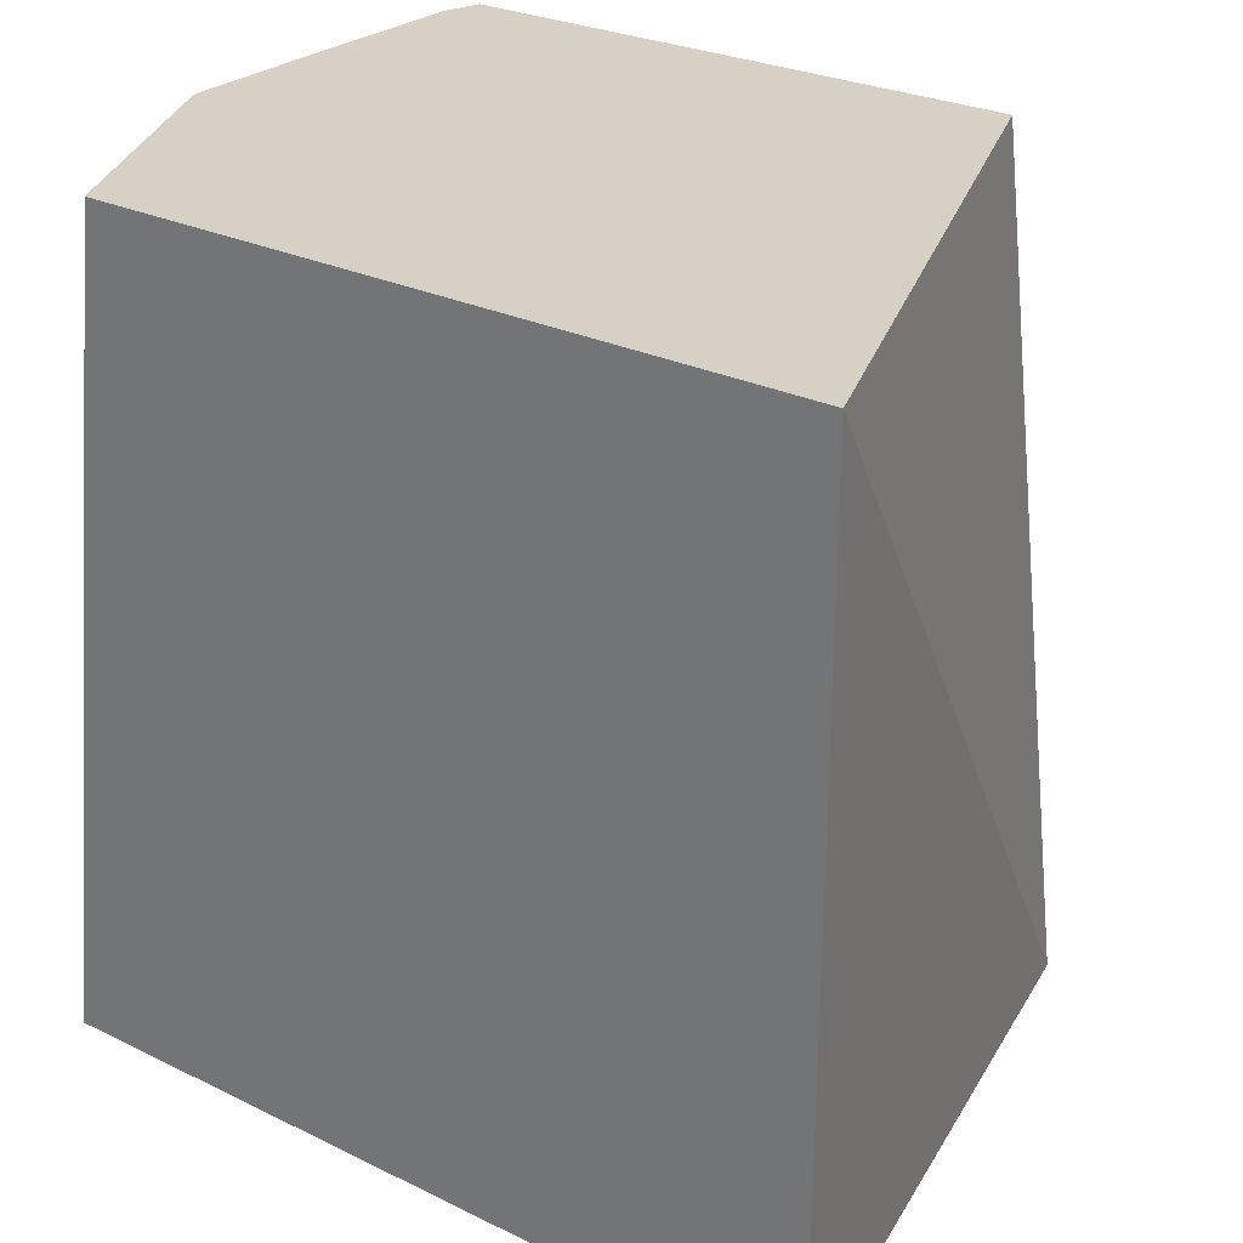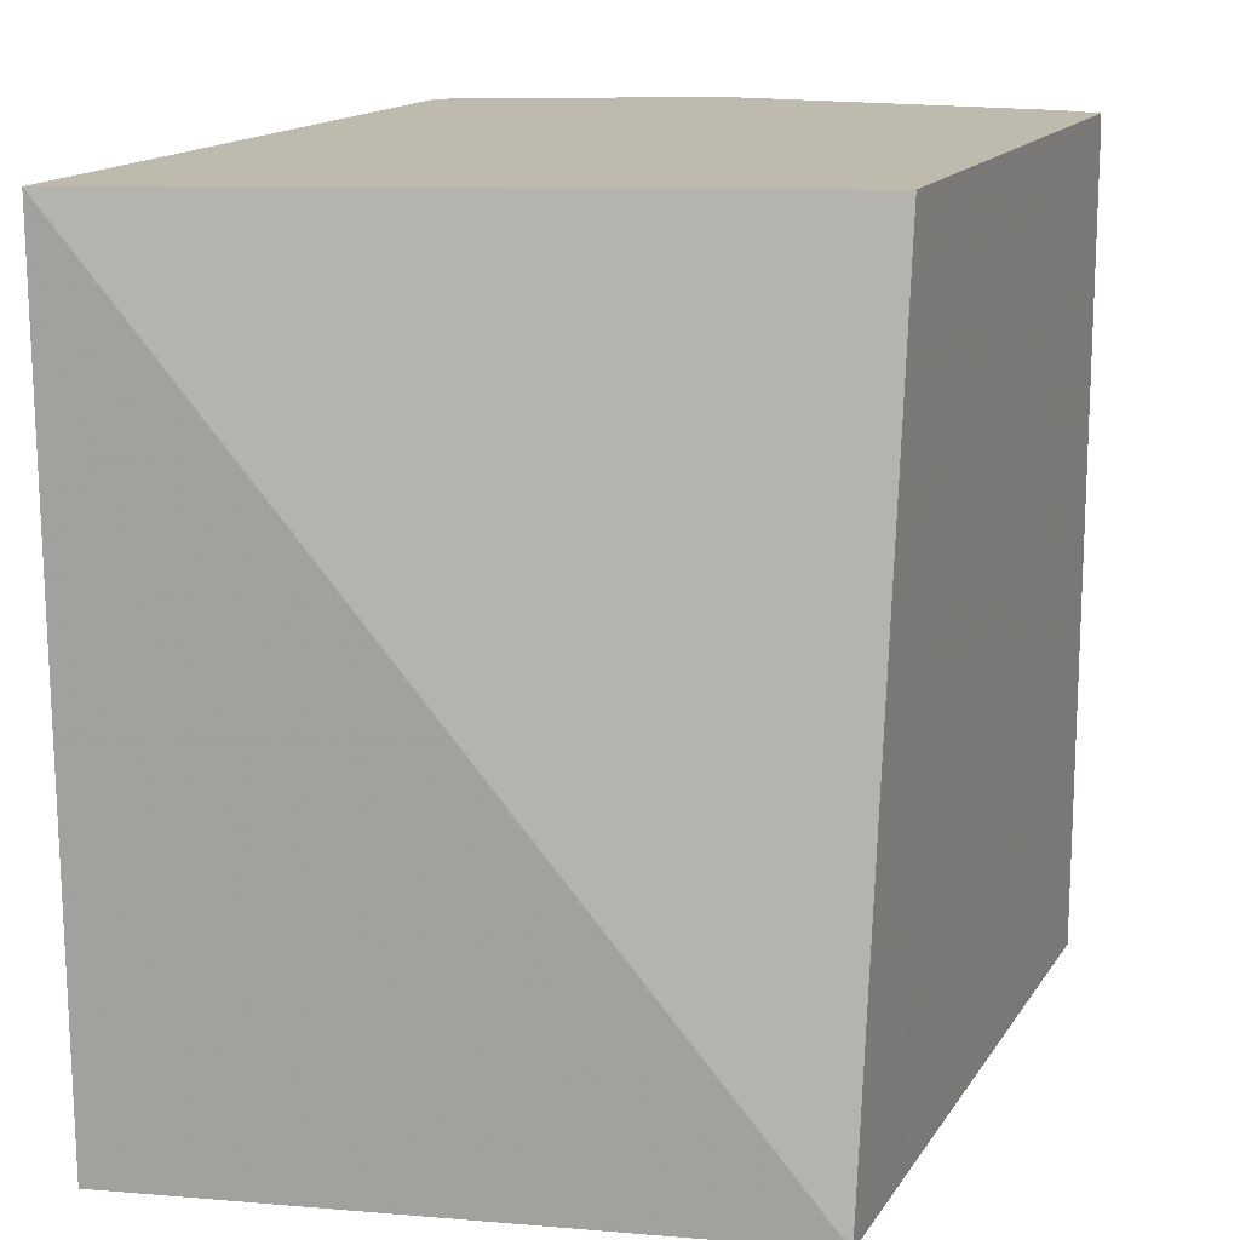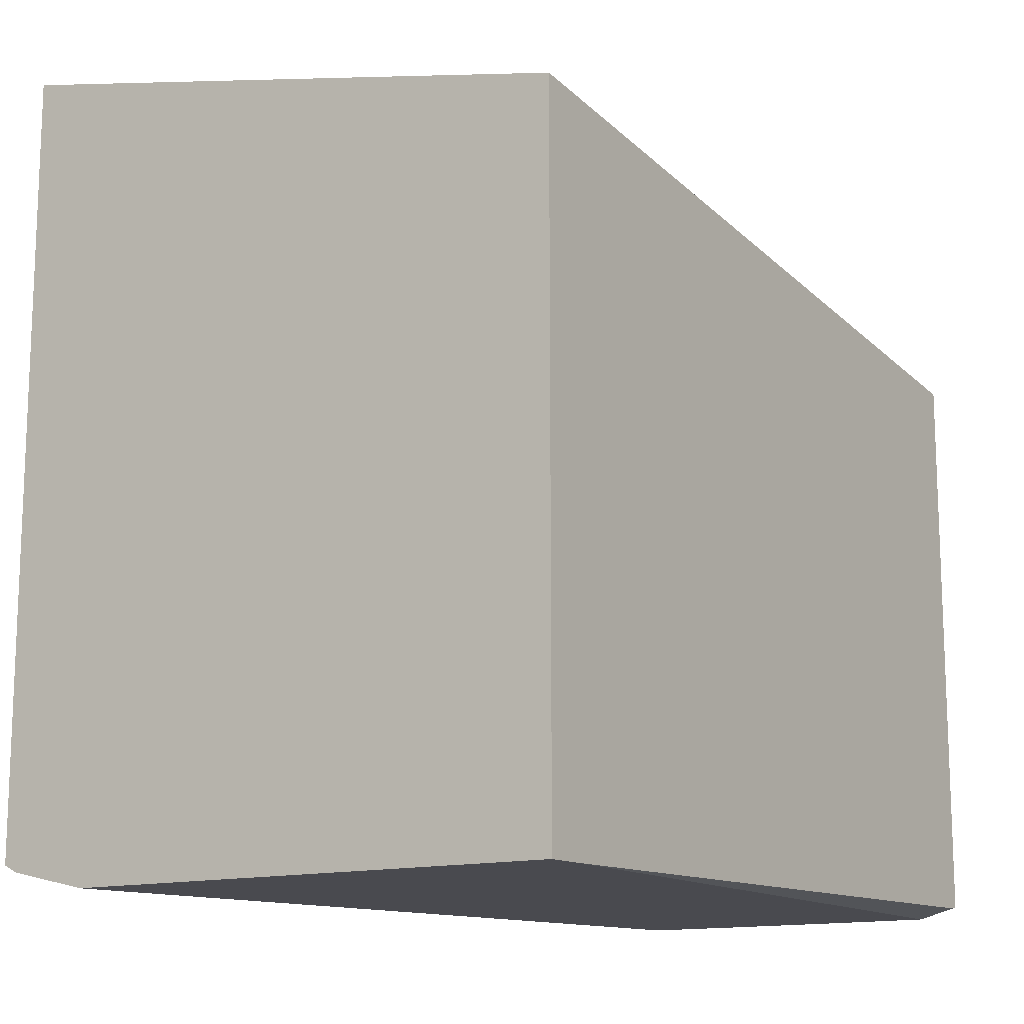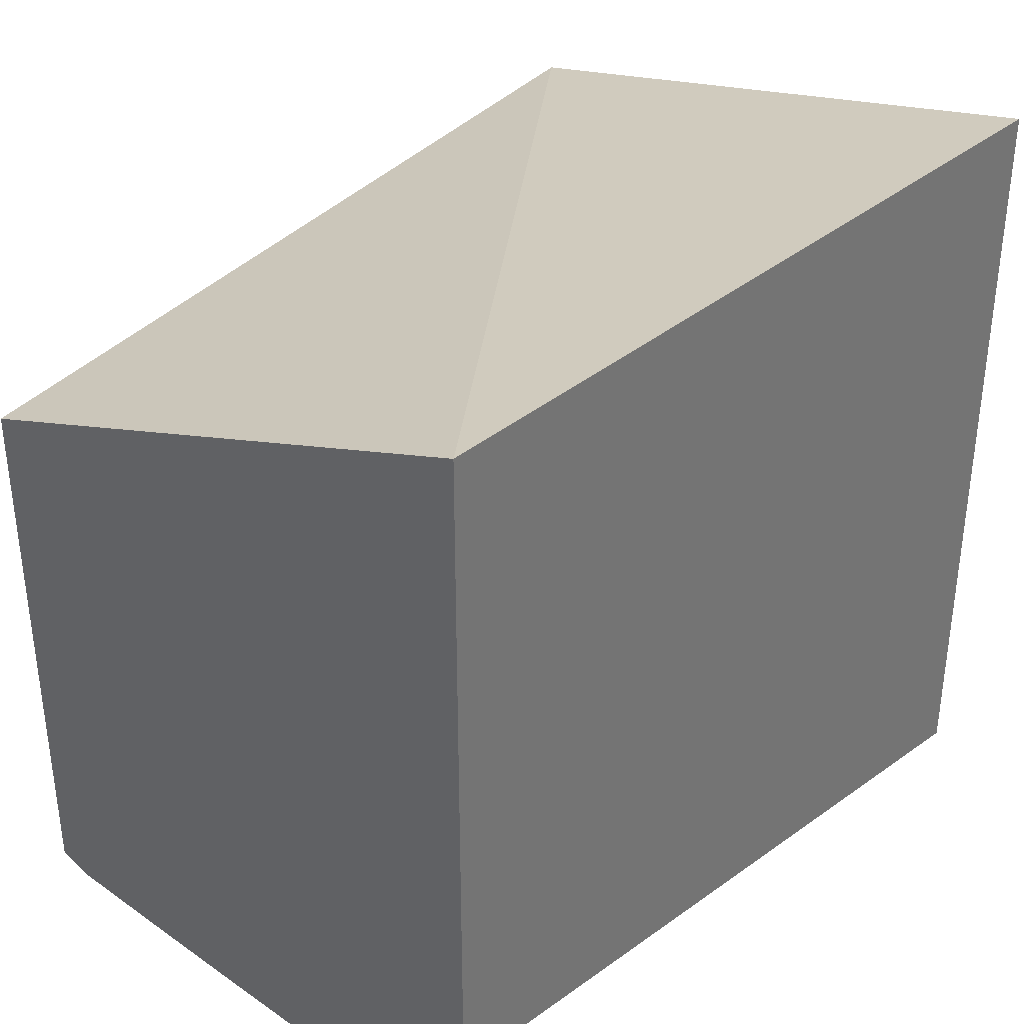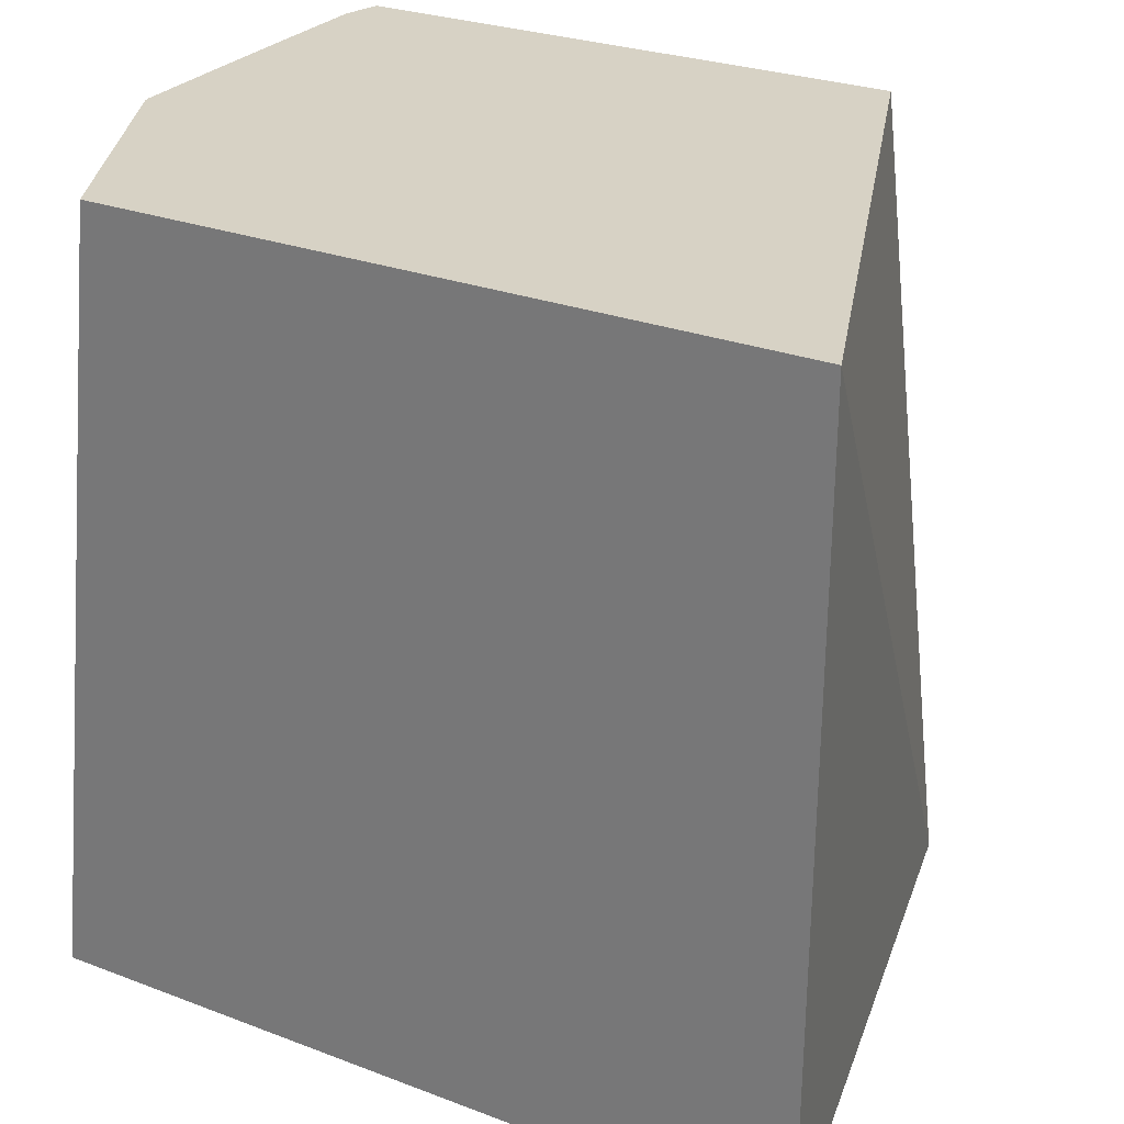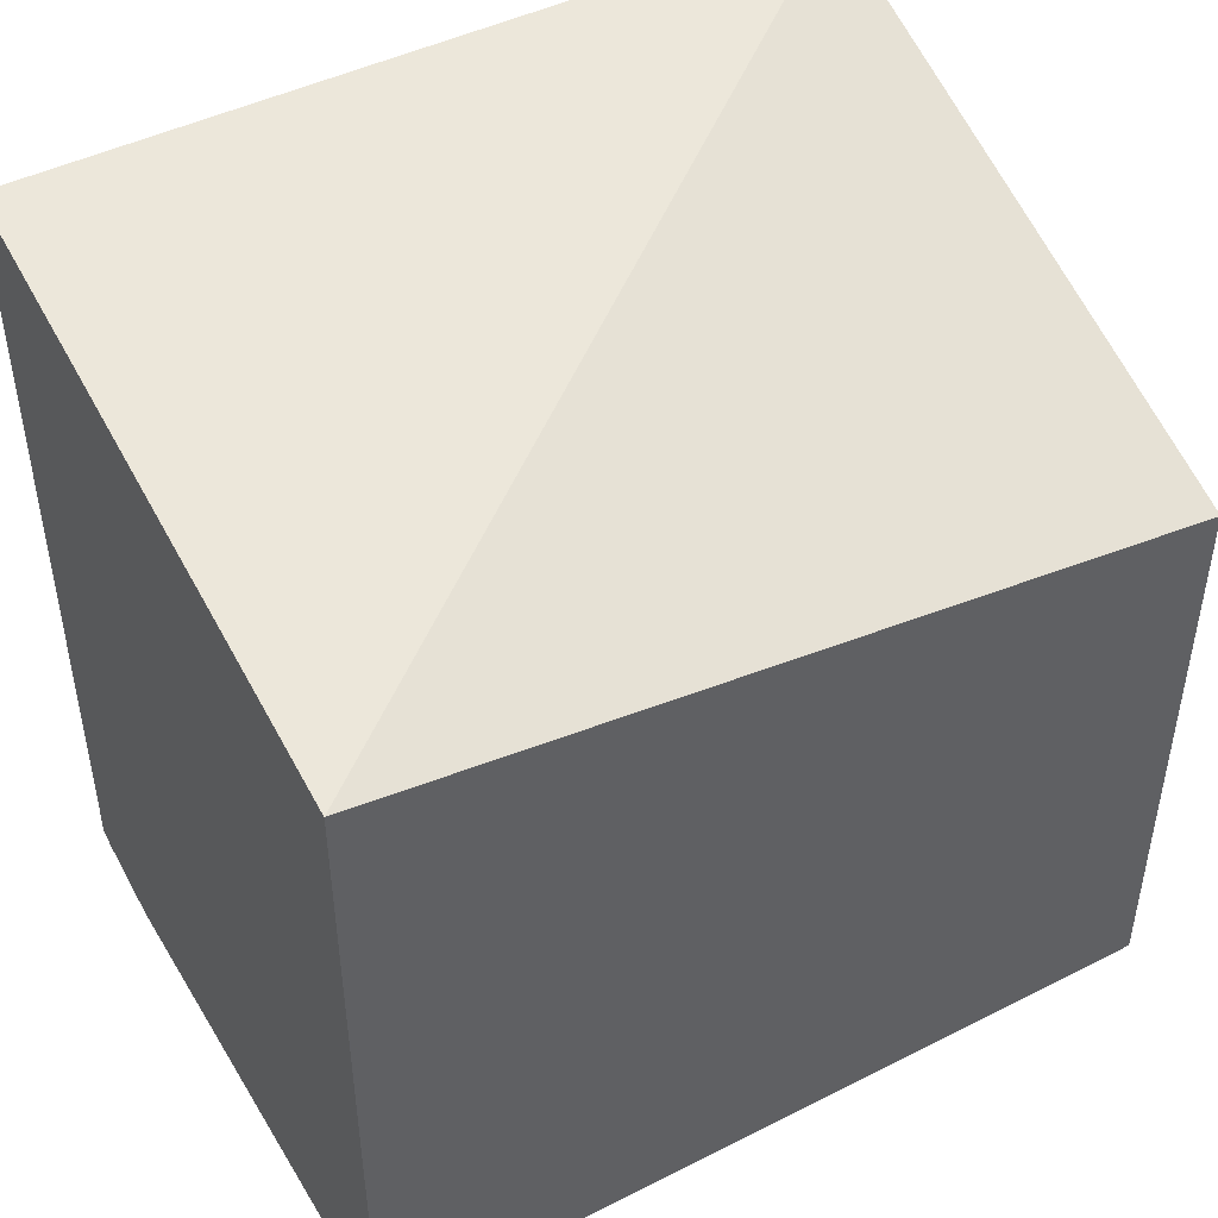
<metadata>
{"format":"obj","ext":"obj","renderer":"f3d","projection":"perspective","resolution":1024,"background":"white","views":[{"elev":27.0,"azim":-53.0,"up":"+Y"},{"elev":15.7,"azim":22.3,"up":"+Y"},{"elev":-13.6,"azim":33.5,"up":"+Z"},{"elev":35.4,"azim":-137.7,"up":"+Z"},{"elev":27.5,"azim":-59.9,"up":"+Y"},{"elev":45.9,"azim":60.3,"up":"+Z"}]}
</metadata>
<code>
v 0.08075 0.0409 -0.8682
v 0.06108 0.0409 -0.8682
v 0.1008 0.0409 -0.8681
v 0.1009 0.04038 -0.8682
v 0.04038 0.04038 -0.8682
v 0.04084 0.0409 -0.868
v 0.1015 0.0409 -0.8679
v 0.1081 0.0409 -0.8661
v 0.1081 0.04057 -0.8661
v 0.1081 0.03948 -0.8664
v 0.1081 -0.1009 -0.8682
v 0.04013 0.0409 -0.8679
v 0.0135 -0.1076 -0.8682
v -0.001682 -0.1076 -0.8648
v -0.004347 -0.1076 -0.8635
v -0.004347 0.0409 -0.8458
v 2.74e-06 0.0409 -0.848
v 0.1081 0.0409 -0.7603
v 0.1081 -0.1076 -0.8682
v -0.004347 -0.1076 -0.718
v -0.004347 0.0409 -0.7176
v 0.1081 -0.1076 -0.743
f 5 15 16
f 5 16 17
f 5 17 12
f 8 18 22
f 5 13 14
f 8 22 19
f 5 14 15
f 8 19 11
f 13 20 15
f 8 10 9
f 13 22 20
f 13 15 14
f 15 20 21
f 15 21 16
f 18 21 22
f 20 22 21
f 5 12 6
f 8 11 10
f 4 10 11
f 13 19 22
f 4 8 9
f 4 9 10
f 1 2 6
f 1 12 17
f 1 17 16
f 1 16 21
f 1 21 18
f 1 18 8
f 1 8 7
f 1 7 3
f 1 6 12
f 1 4 11
f 1 11 19
f 1 19 13
f 1 13 5
f 1 5 2
f 2 5 6
f 3 7 4
f 1 3 4
f 4 7 8

</code>
